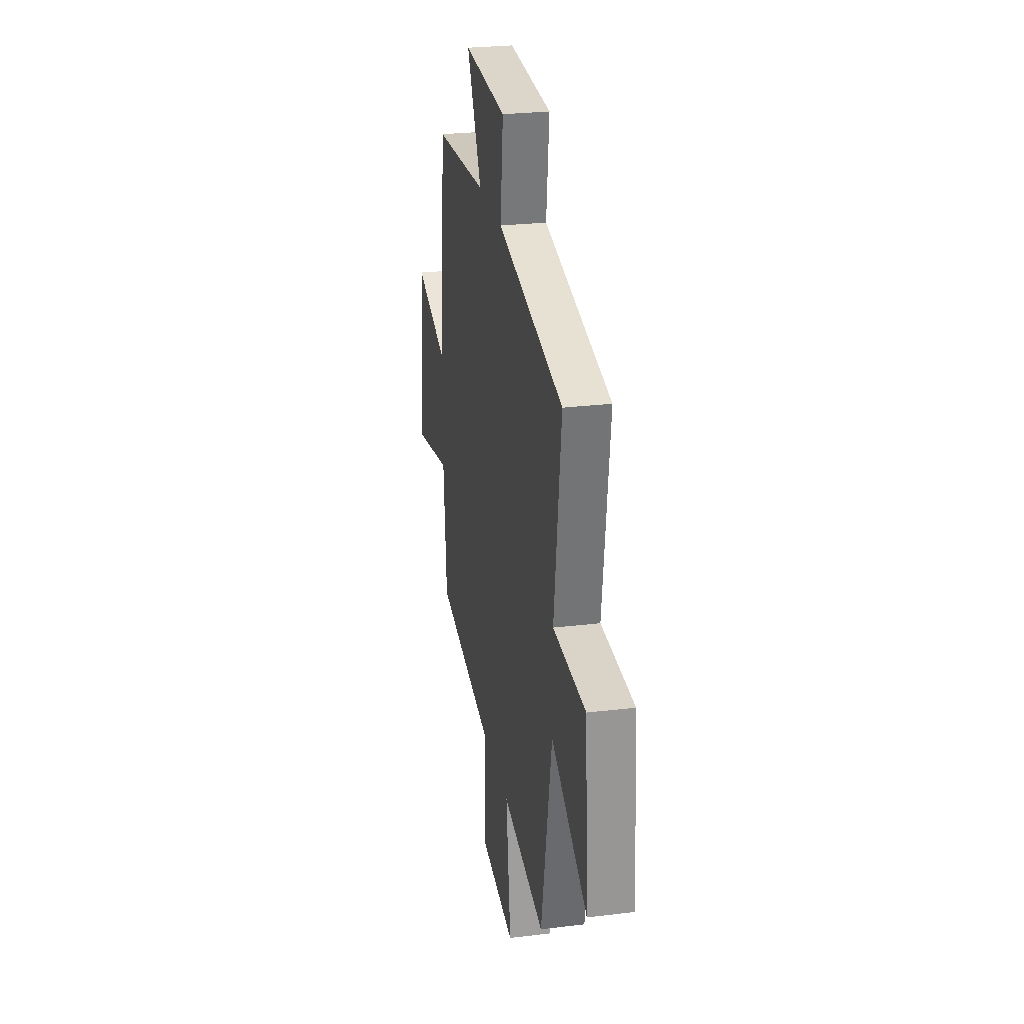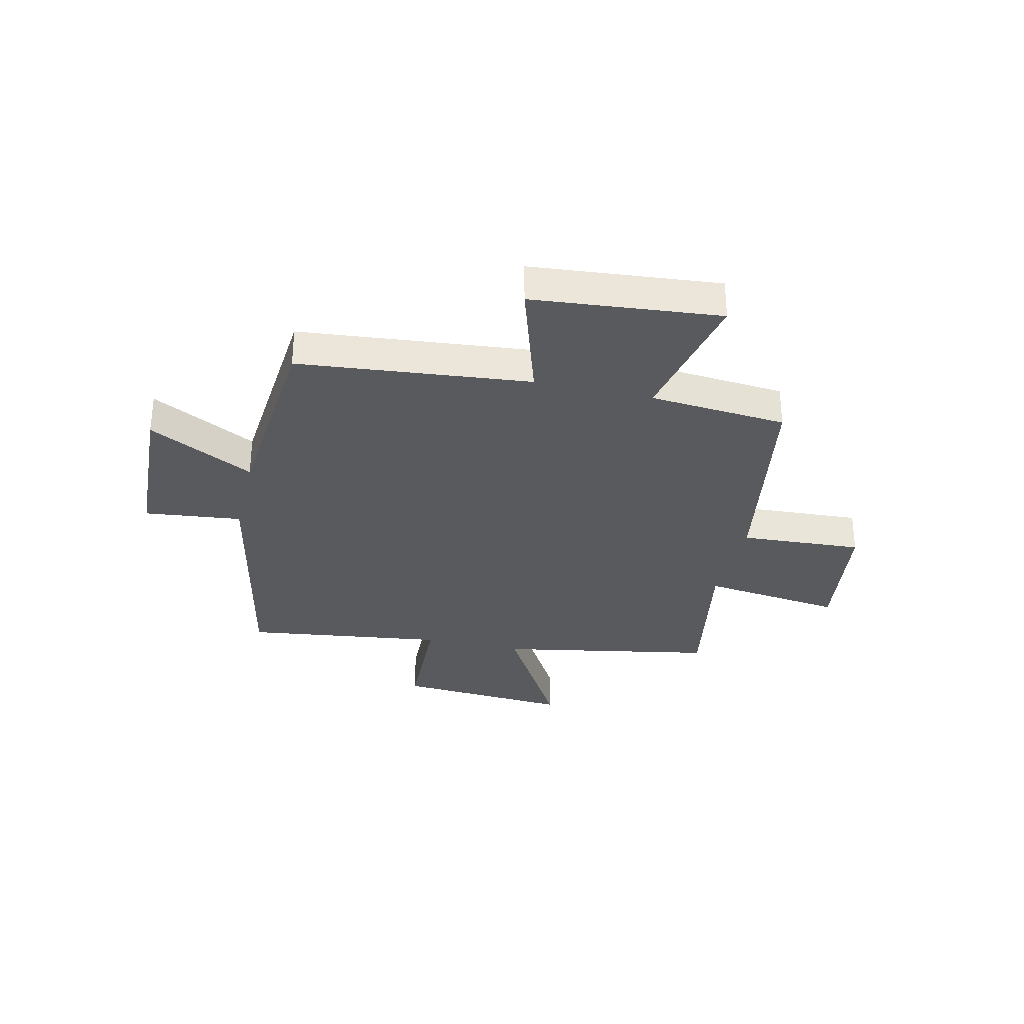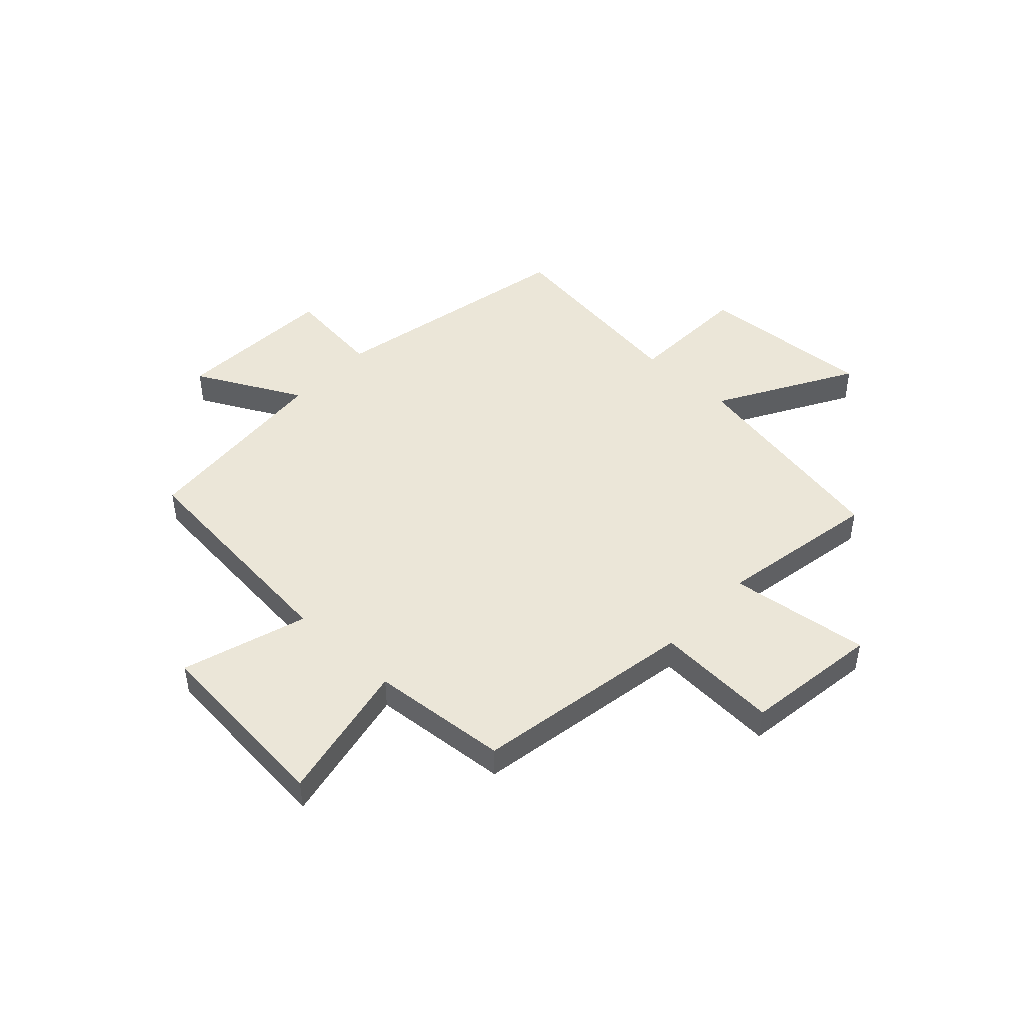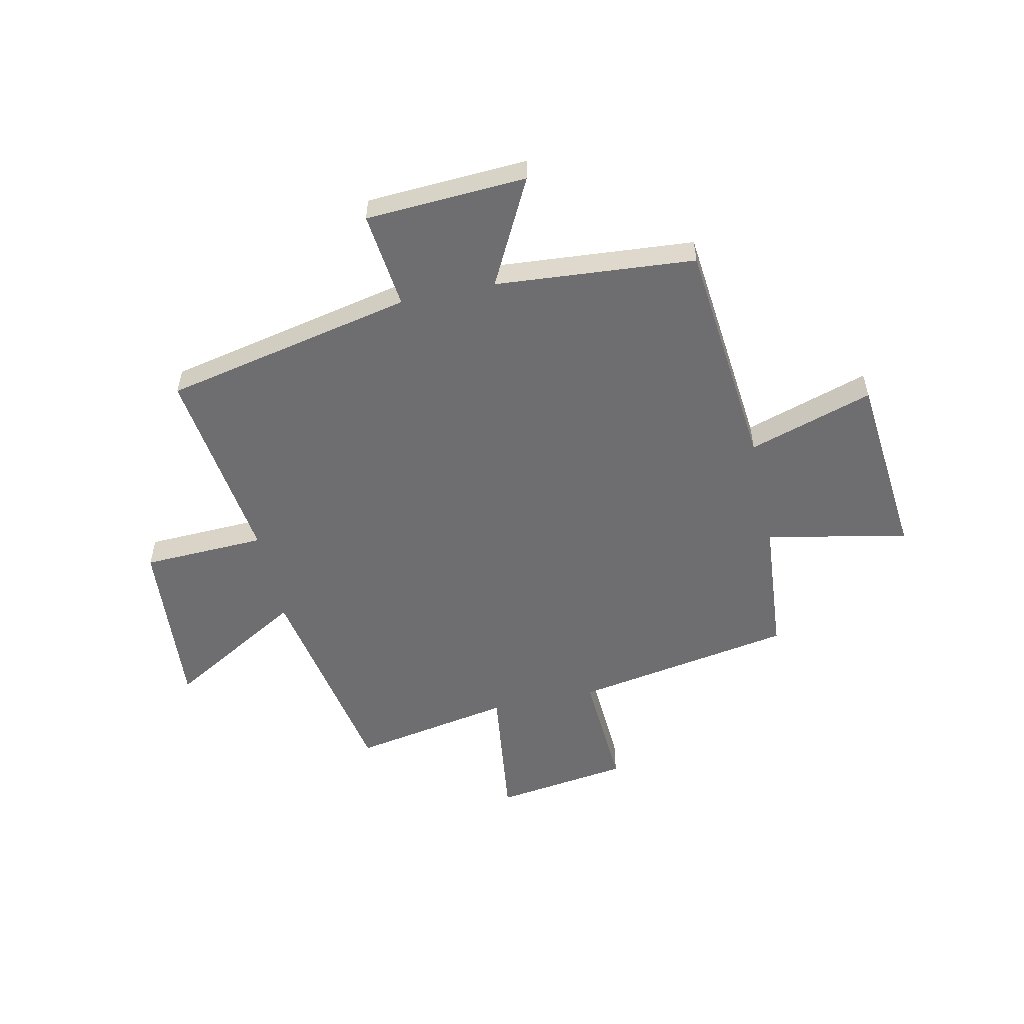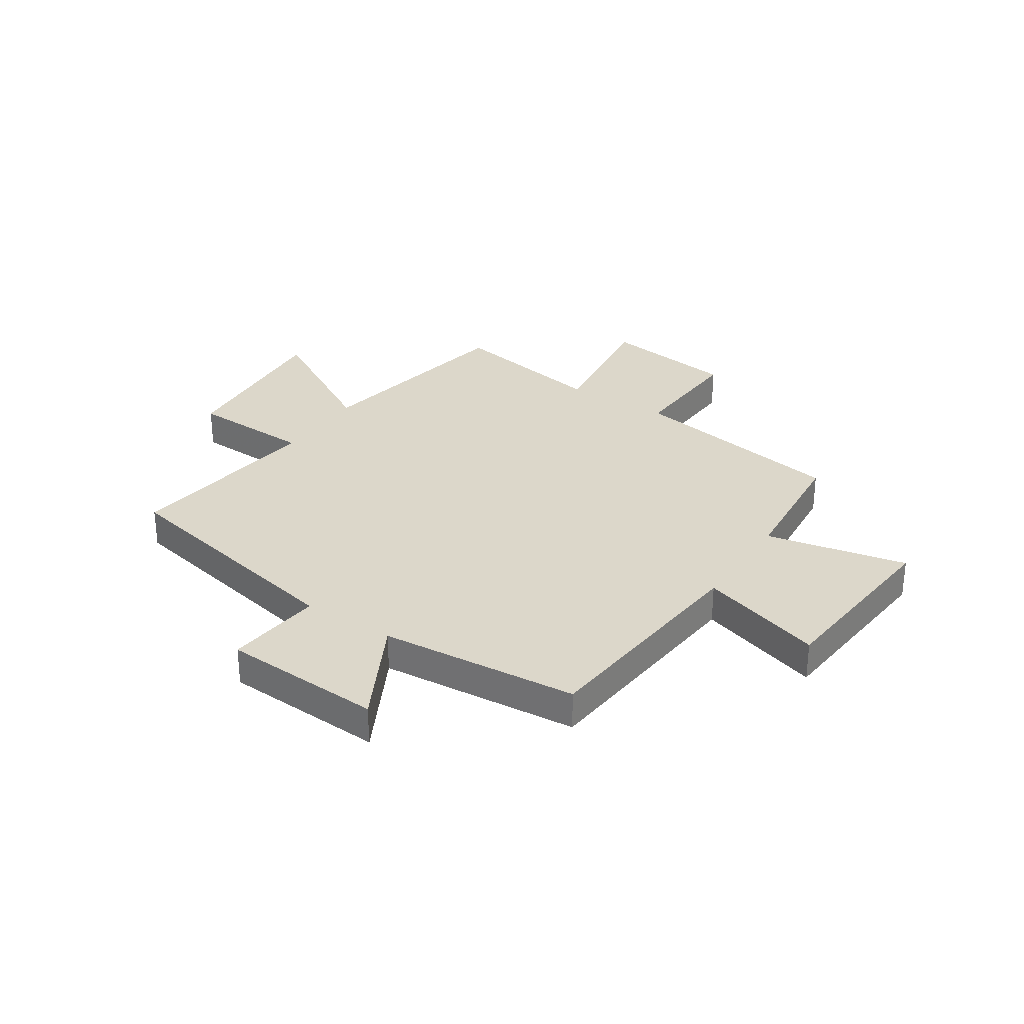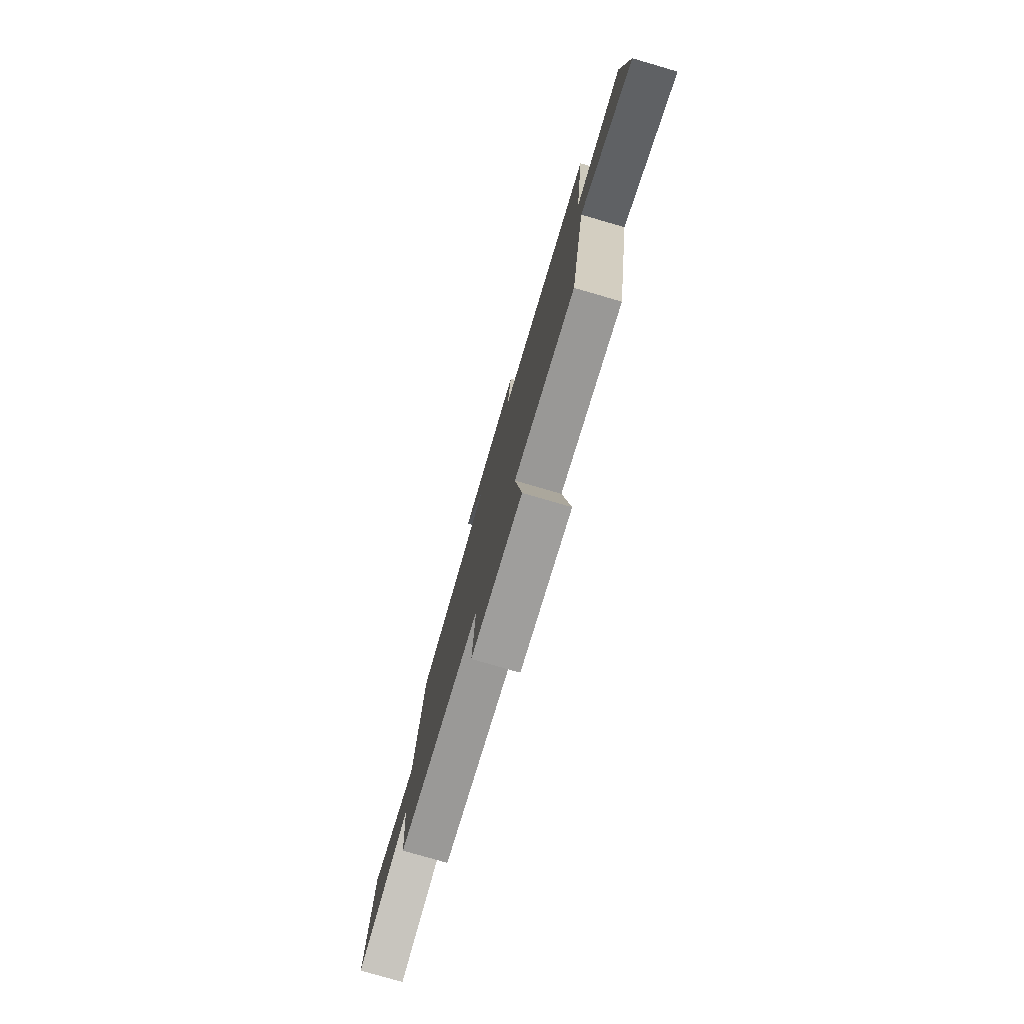
<metadata>
{"format":"obj","ext":"obj","renderer":"f3d","projection":"perspective","resolution":1024,"background":"white","views":[{"elev":26.6,"azim":-100.7,"up":"+Z"},{"elev":-31.6,"azim":76.9,"up":"+Y"},{"elev":46.5,"azim":133.1,"up":"+Y"},{"elev":-54.4,"azim":12.3,"up":"+Y"},{"elev":30.7,"azim":33.2,"up":"+Y"},{"elev":-78.7,"azim":-106.2,"up":"+Z"}]}
</metadata>
<code>
v -0.549 0.07 0.403
v -0.087 0.07 0.5
v -0.107 0.07 0.68
v 0.191 0.07 0.696
v 0.089 0.07 0.5
v 0.458 0.07 0.47
v 0.5 0.07 0.043
v 0.73 0.07 0.115
v 0.762 0.07 -0.231
v 0.5 0.07 -0.177
v 0.478 0.07 -0.431
v 0.072 0.07 -0.5
v 0.085 0.07 -0.726
v -0.163 0.07 -0.76
v -0.13 0.07 -0.5
v -0.426 0.07 -0.553
v -0.5 0.07 -0.155
v -0.751 0.07 -0.299
v -0.727 0.07 0.025
v -0.5 0.07 0.033
v -0.549 0 0.403
v -0.087 0 0.5
v -0.107 0 0.68
v 0.191 0 0.696
v 0.089 0 0.5
v 0.458 0 0.47
v 0.5 0 0.043
v 0.73 0 0.115
v 0.762 0 -0.231
v 0.5 0 -0.177
v 0.478 0 -0.431
v 0.072 0 -0.5
v 0.085 0 -0.726
v -0.163 0 -0.76
v -0.13 0 -0.5
v -0.426 0 -0.553
v -0.5 0 -0.155
v -0.751 0 -0.299
v -0.727 0 0.025
v -0.5 0 0.033
f 17 18 19 20
f 15 16 17 20
f 15 20 1 2
f 12 13 14 15
f 10 11 12 15
f 10 15 2
f 7 8 9 10
f 5 6 7 10
f 5 10 2 3
f 3 4 5
f 40 39 38 37
f 40 37 36 35
f 22 21 40 35
f 35 34 33 32
f 35 32 31 30
f 22 35 30
f 30 29 28 27
f 30 27 26 25
f 23 22 30 25
f 25 24 23
f 1 21 22 2
f 2 22 23 3
f 3 23 24 4
f 4 24 25 5
f 5 25 26 6
f 6 26 27 7
f 7 27 28 8
f 8 28 29 9
f 9 29 30 10
f 10 30 31 11
f 11 31 32 12
f 12 32 33 13
f 13 33 34 14
f 14 34 35 15
f 15 35 36 16
f 16 36 37 17
f 17 37 38 18
f 18 38 39 19
f 19 39 40 20
f 20 40 21 1

</code>
